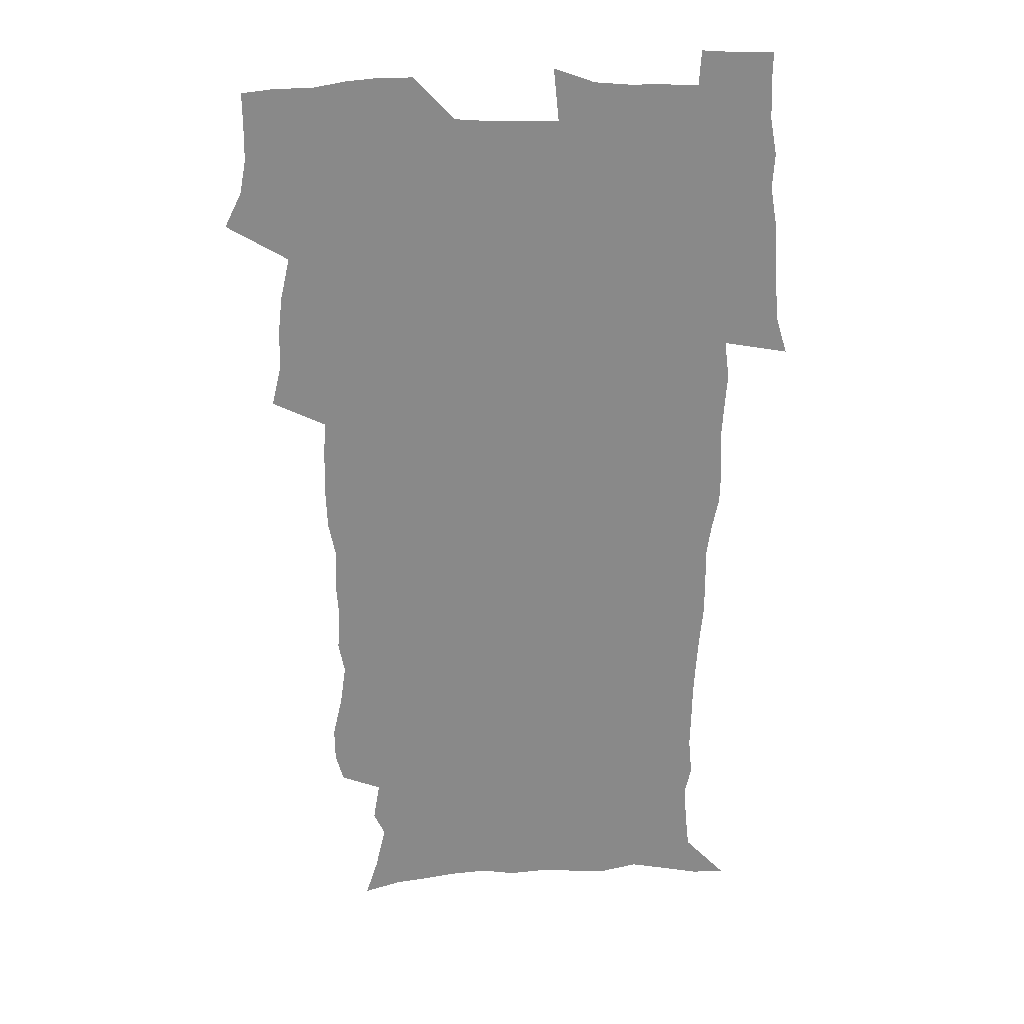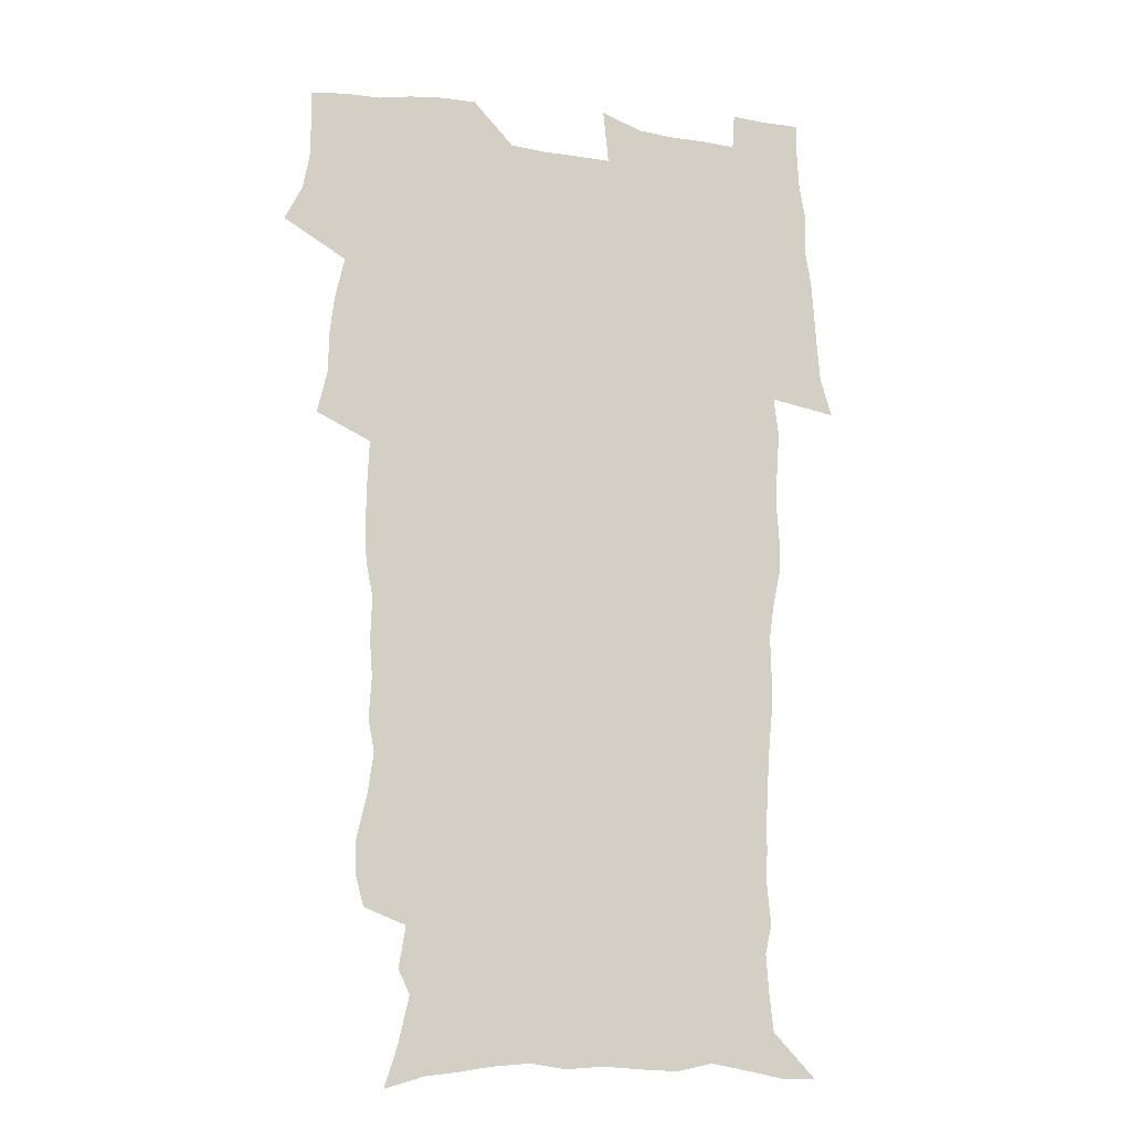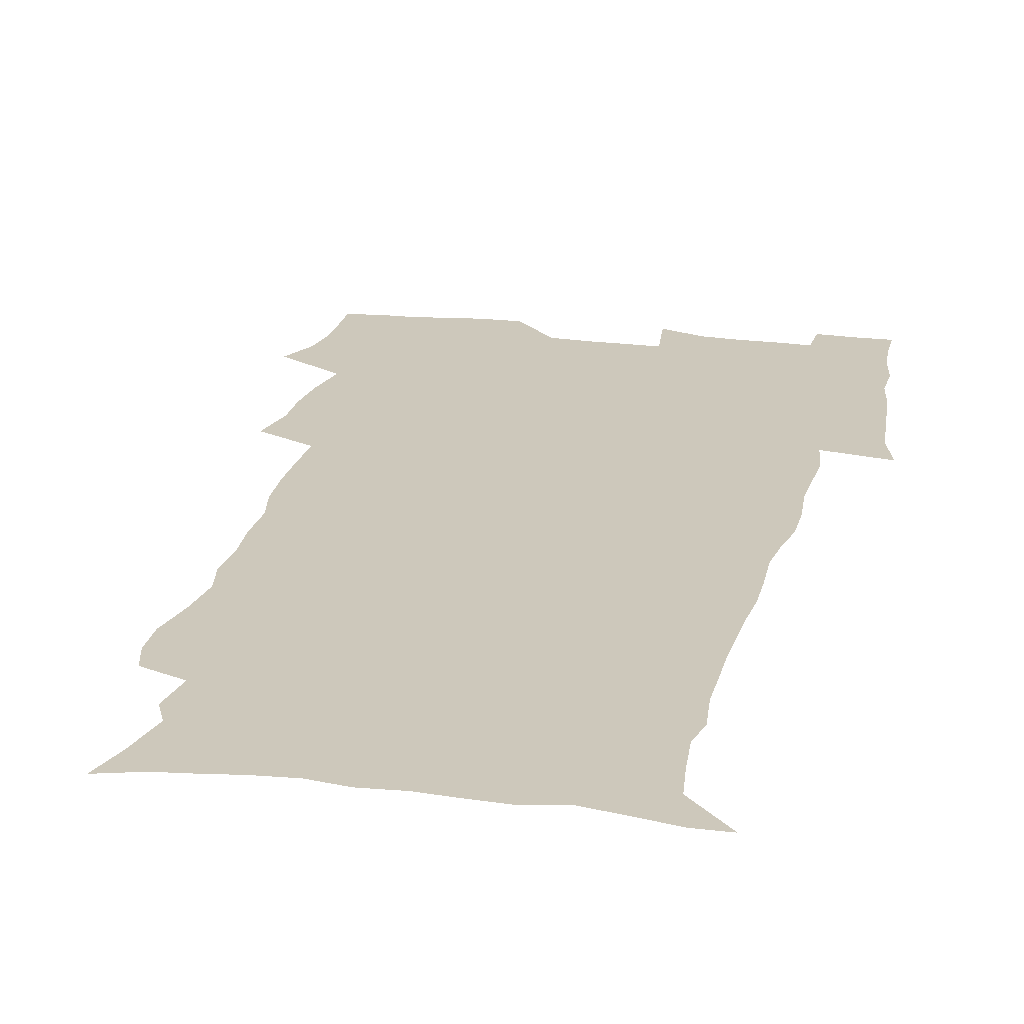
<metadata>
{"format":"obj","ext":"obj","renderer":"f3d","projection":"perspective","resolution":1024,"background":"white","views":[{"elev":27.1,"azim":-3.4,"up":"+Y"},{"elev":-13.7,"azim":-17.0,"up":"+Y"},{"elev":22.0,"azim":12.3,"up":"+Z"}]}
</metadata>
<code>
v 470.2 524.8 0
v 477.6 539.7 0
v 480.3 554.4 0
v 480.6 569.1 0
v 480.4 583.8 0
v 486.3 440.2 0
v 490.7 458.6 0
v 490.8 474.3 0
v 492.7 491 0
v 496.7 509.2 0
v 497.7 523.9 0
v 496.4 538.9 0
v 497.1 553.5 0
v 498.1 567.6 0
v 494.9 585.5 0
v 510.6 235.1 0
v 507.3 247.5 0
v 507.1 262.2 0
v 511.3 280.5 0
v 513.7 298 0
v 511.1 311.5 0
v 512.2 328.8 0
v 511.1 344.5 0
v 511.7 362.4 0
v 508.8 377.2 0
v 508.1 393.8 0
v 508.4 411.3 0
v 509.3 429.3 0
v 508 445 0
v 509.9 461.9 0
v 508 476.6 0
v 510.8 493.5 0
v 512.3 509.1 0
v 513 523.9 0
v 511 539.1 0
v 514 553.5 0
v 512.3 568.9 0
v 510 585.5 0
v 520.3 164.2 0
v 525.6 180.9 0
v 530.1 200.9 0
v 525.3 211 0
v 528.2 228.3 0
v 529.8 245.4 0
v 532.7 263.3 0
v 532.9 278.6 0
v 532.2 293.1 0
v 532.4 308.6 0
v 531 323 0
v 530.6 338.6 0
v 529.8 353.9 0
v 529.7 370.2 0
v 528.7 385.7 0
v 527.5 401 0
v 526.7 416.7 0
v 527.9 433.7 0
v 526.9 448.8 0
v 527.9 464.8 0
v 526.8 479.5 0
v 529.1 495.5 0
v 528 510 0
v 528.1 524.7 0
v 528.8 539.2 0
v 528.5 553.9 0
v 526.7 570 0
v 524.2 588.1 0
v 536.7 169.2 0
v 536.4 180.1 0
v 544.6 206.5 0
v 544.2 220.7 0
v 544.9 236.3 0
v 547.8 254.4 0
v 548.4 269.8 0
v 548.4 284.9 0
v 548.8 300.4 0
v 547.6 314.3 0
v 546.6 328.9 0
v 548.5 347 0
v 546.8 360.3 0
v 546 375.4 0
v 545.5 390.8 0
v 544.3 405.5 0
v 543.9 420.8 0
v 542.9 435.5 0
v 543.5 451.3 0
v 543.8 466.6 0
v 544 481.6 0
v 544.2 496.2 0
v 544.1 510.6 0
v 544.8 524.8 0
v 544.4 538.9 0
v 544.3 552.8 0
v 541.2 570.9 0
v 538.5 589.4 0
v 549.5 170.8 0
v 554.8 190.4 0
v 558.9 210.6 0
v 560.9 228.1 0
v 562.8 245.2 0
v 563.2 260.2 0
v 562.8 274.3 0
v 563 289.5 0
v 562.4 303.8 0
v 561.8 318.2 0
v 561.5 333.4 0
v 561.1 347.6 0
v 561.4 363.8 0
v 561 378.8 0
v 560.1 393.3 0
v 560.6 409.4 0
v 559.8 423.6 0
v 559.4 438.4 0
v 559.1 453.2 0
v 559.5 468.3 0
v 559.7 482.8 0
v 559.5 497 0
v 559.5 511.1 0
v 559.3 525.1 0
v 559.2 539 0
v 558.3 553.4 0
v 556.1 570.2 0
v 553.2 589.4 0
v 564.5 173.2 0
v 569.6 193 0
v 574.1 216.1 0
v 575.4 232.2 0
v 576 247.4 0
v 576.4 262.5 0
v 576.6 277.7 0
v 576.1 291.6 0
v 575.7 305.9 0
v 575.8 321.4 0
v 575.9 336.4 0
v 575.8 351.2 0
v 576.2 367.5 0
v 575.4 381.4 0
v 574.1 395 0
v 574.5 410.5 0
v 573.8 424.5 0
v 574.5 440.6 0
v 574.1 454.7 0
v 573.9 469 0
v 573.9 483.3 0
v 573.7 497.3 0
v 573.9 511.4 0
v 573.9 525.3 0
v 573.8 539 0
v 572.5 554 0
v 570.4 571 0
v 580.3 174.5 0
v 582.6 189.2 0
v 586.9 215.4 0
v 588.7 234.4 0
v 589.3 250 0
v 589.1 263 0
v 589.5 279.2 0
v 589.2 293.1 0
v 589.1 308 0
v 589.5 323.9 0
v 589.2 337.8 0
v 588.8 350.5 0
v 589.4 368.8 0
v 589.5 383.7 0
v 588.6 397.2 0
v 588.4 411.4 0
v 587.4 424.7 0
v 588.3 441.1 0
v 588.3 455.5 0
v 588.1 469.6 0
v 588.2 483.8 0
v 588.2 497.9 0
v 588.4 511.8 0
v 588 525.6 0
v 587.8 539.3 0
v 587 554 0
v 585.7 569.9 0
v 595.2 172.3 0
v 598.4 194.3 0
v 600.3 215.8 0
v 601.5 235.1 0
v 601.9 250.3 0
v 601.7 263.3 0
v 602.3 280.1 0
v 602.2 294.1 0
v 602.3 309.5 0
v 602.3 323.5 0
v 602.3 337.8 0
v 602.6 353.1 0
v 602.5 367.9 0
v 602.5 384.5 0
v 602.4 398.1 0
v 602.2 412.4 0
v 602 426.6 0
v 602.1 441.1 0
v 602.3 456.2 0
v 602.4 470.4 0
v 602.2 484.1 0
v 602.3 498.3 0
v 602.4 512.2 0
v 602.1 525.8 0
v 601.7 540.1 0
v 601.3 554.3 0
v 600.4 569.8 0
v 611.4 173.5 0
v 613.1 197 0
v 613.7 214.7 0
v 614.3 234.2 0
v 614.5 250.7 0
v 614.8 265 0
v 615.2 279.1 0
v 615.2 295.1 0
v 615.2 309.6 0
v 615.2 324.6 0
v 615.4 336.7 0
v 616 354.9 0
v 615.9 369.1 0
v 616.1 383.1 0
v 615.9 398.4 0
v 615.9 412.3 0
v 615.9 427.3 0
v 616 441.2 0
v 616 456.6 0
v 616.1 470.3 0
v 616.1 484.2 0
v 616.2 498.2 0
v 616.1 512.2 0
v 616.1 526 0
v 616.1 539.7 0
v 615.7 554.4 0
v 615.2 569.4 0
v 612.9 592.3 0
v 627.4 172.4 0
v 627.3 196.9 0
v 627.2 216.6 0
v 627.3 233 0
v 627.5 248.6 0
v 627.6 263.4 0
v 628.5 277 0
v 628 295.3 0
v 628.1 309.7 0
v 628.5 323.6 0
v 628.9 339.8 0
v 629 354.8 0
v 629.2 369 0
v 629.5 383 0
v 629.5 398 0
v 629.6 412.3 0
v 629.9 426.5 0
v 629.9 441.4 0
v 630 455.8 0
v 629.9 470.2 0
v 629.9 484.2 0
v 630.4 497.9 0
v 629.9 512.3 0
v 630.2 526.1 0
v 630.1 540.1 0
v 630 554.4 0
v 629.8 570.2 0
v 630.4 586.1 0
v 643.1 171.7 0
v 641.8 194.5 0
v 640.6 215.6 0
v 640.2 232.5 0
v 640.9 246.2 0
v 641.7 259.2 0
v 641.4 276.8 0
v 641.4 292.2 0
v 641.1 308.1 0
v 642.1 321.4 0
v 641.9 338.7 0
v 642.3 353.2 0
v 642.5 367.9 0
v 643.1 382 0
v 643.7 396.4 0
v 643.7 411.2 0
v 643.8 426.1 0
v 644.2 440.4 0
v 644.2 455 0
v 644.2 469.5 0
v 644.5 483.6 0
v 644.4 497.9 0
v 644.8 511.9 0
v 644.3 526.3 0
v 644.3 540.2 0
v 644.5 554.7 0
v 644.7 570.6 0
v 645.5 584.8 0
v 658.1 175 0
v 656.4 193 0
v 654.3 213.1 0
v 653.8 229.5 0
v 654.2 244.2 0
v 654.1 260.2 0
v 655.2 273.7 0
v 654.6 290.2 0
v 655.2 304.8 0
v 655.1 320.9 0
v 656.2 335 0
v 656.8 349.7 0
v 656.8 365.1 0
v 656.8 380.4 0
v 658 394.5 0
v 658.2 409.5 0
v 658.3 424.6 0
v 658.6 439.3 0
v 658.7 454 0
v 659 468.5 0
v 659.1 483 0
v 658.4 497.8 0
v 659 511.8 0
v 658.8 526.1 0
v 659.1 540.4 0
v 659.1 554.8 0
v 659.5 569.6 0
v 660.2 584.7 0
v 673.8 172.2 0
v 672.5 187.8 0
v 669.8 207.5 0
v 668.7 224.4 0
v 668.8 239.6 0
v 668.7 255.1 0
v 669 270 0
v 668.8 286 0
v 669.3 300.9 0
v 669.1 317 0
v 670.1 331.6 0
v 671 346.4 0
v 671.3 361.9 0
v 672.7 376.2 0
v 675.1 390.1 0
v 674 406.6 0
v 674.9 421.4 0
v 674.2 437.2 0
v 675 451.9 0
v 674.9 467 0
v 675.2 481.7 0
v 674.8 496.6 0
v 673.6 511.4 0
v 674.6 525.7 0
v 673.2 540.7 0
v 673.6 554.6 0
v 674.1 568.6 0
v 674.9 583.9 0
v 675.9 599.1 0
v 689.8 168.9 0
v 685.9 187.9 0
v 684.1 204.1 0
v 683 220 0
v 685.7 232.2 0
v 684.2 249 0
v 684.6 263.7 0
v 684.8 279 0
v 685.6 293.8 0
v 686.7 308.8 0
v 688.1 323.5 0
v 688.4 339.4 0
v 688 356 0
v 690 370.5 0
v 693 384.7 0
v 693.4 400.6 0
v 692.2 417.6 0
v 693.2 433 0
v 694.3 448.3 0
v 692.2 464.9 0
v 693.2 479.4 0
v 694.2 494.1 0
v 691.5 509.8 0
v 691.7 524.5 0
v 689.8 539.8 0
v 689 554.3 0
v 688.5 568.5 0
v 689.9 583 0
v 690.9 598.1 0
v 703.8 169 0
v 720 460 0
v 715.2 476.5 0
v 713.9 491.6 0
v 712.9 506.9 0
v 711.8 522.1 0
v 709.1 538 0
v 710.1 553 0
v 707.3 568.4 0
v 706.5 583.3 0
v 706.7 598.1 0
f 10 11 1
f 1 11 2
f 11 12 2
f 2 12 3
f 12 13 3
f 3 13 4
f 13 14 4
f 4 14 5
f 14 15 5
f 28 29 6
f 6 29 7
f 29 30 7
f 7 30 8
f 30 31 8
f 8 31 9
f 31 32 9
f 9 32 10
f 32 33 10
f 10 33 11
f 33 34 11
f 11 34 12
f 34 35 12
f 12 35 13
f 35 36 13
f 13 36 14
f 36 37 14
f 14 37 15
f 37 38 15
f 43 44 16
f 16 44 17
f 44 45 17
f 17 45 18
f 45 46 18
f 18 46 19
f 46 47 19
f 19 47 20
f 47 48 20
f 20 48 21
f 48 49 21
f 21 49 22
f 49 50 22
f 22 50 23
f 50 51 23
f 23 51 24
f 51 52 24
f 24 52 25
f 52 53 25
f 25 53 26
f 53 54 26
f 26 54 27
f 54 55 27
f 27 55 28
f 55 56 28
f 28 56 29
f 56 57 29
f 29 57 30
f 57 58 30
f 30 58 31
f 58 59 31
f 31 59 32
f 59 60 32
f 32 60 33
f 60 61 33
f 33 61 34
f 61 62 34
f 34 62 35
f 62 63 35
f 35 63 36
f 63 64 36
f 36 64 37
f 64 65 37
f 37 65 38
f 65 66 38
f 39 67 40
f 67 68 40
f 40 68 41
f 68 69 41
f 41 69 42
f 69 70 42
f 42 70 43
f 70 71 43
f 43 71 44
f 71 72 44
f 44 72 45
f 72 73 45
f 45 73 46
f 73 74 46
f 46 74 47
f 74 75 47
f 47 75 48
f 75 76 48
f 48 76 49
f 76 77 49
f 49 77 50
f 77 78 50
f 50 78 51
f 78 79 51
f 51 79 52
f 79 80 52
f 52 80 53
f 80 81 53
f 53 81 54
f 81 82 54
f 54 82 55
f 82 83 55
f 55 83 56
f 83 84 56
f 56 84 57
f 84 85 57
f 57 85 58
f 85 86 58
f 58 86 59
f 86 87 59
f 59 87 60
f 87 88 60
f 60 88 61
f 88 89 61
f 61 89 62
f 89 90 62
f 62 90 63
f 90 91 63
f 63 91 64
f 91 92 64
f 64 92 65
f 92 93 65
f 65 93 66
f 93 94 66
f 67 95 68
f 95 96 68
f 68 96 69
f 96 97 69
f 69 97 70
f 97 98 70
f 70 98 71
f 98 99 71
f 71 99 72
f 99 100 72
f 72 100 73
f 100 101 73
f 73 101 74
f 101 102 74
f 74 102 75
f 102 103 75
f 75 103 76
f 103 104 76
f 76 104 77
f 104 105 77
f 77 105 78
f 105 106 78
f 78 106 79
f 106 107 79
f 79 107 80
f 107 108 80
f 80 108 81
f 108 109 81
f 81 109 82
f 109 110 82
f 82 110 83
f 110 111 83
f 83 111 84
f 111 112 84
f 84 112 85
f 112 113 85
f 85 113 86
f 113 114 86
f 86 114 87
f 114 115 87
f 87 115 88
f 115 116 88
f 88 116 89
f 116 117 89
f 89 117 90
f 117 118 90
f 90 118 91
f 118 119 91
f 91 119 92
f 119 120 92
f 92 120 93
f 120 121 93
f 93 121 94
f 121 122 94
f 95 123 96
f 123 124 96
f 96 124 97
f 124 125 97
f 97 125 98
f 125 126 98
f 98 126 99
f 126 127 99
f 99 127 100
f 127 128 100
f 100 128 101
f 128 129 101
f 101 129 102
f 129 130 102
f 102 130 103
f 130 131 103
f 103 131 104
f 131 132 104
f 104 132 105
f 132 133 105
f 105 133 106
f 133 134 106
f 106 134 107
f 134 135 107
f 107 135 108
f 135 136 108
f 108 136 109
f 136 137 109
f 109 137 110
f 137 138 110
f 110 138 111
f 138 139 111
f 111 139 112
f 139 140 112
f 112 140 113
f 140 141 113
f 113 141 114
f 141 142 114
f 114 142 115
f 142 143 115
f 115 143 116
f 143 144 116
f 116 144 117
f 144 145 117
f 117 145 118
f 145 146 118
f 118 146 119
f 146 147 119
f 119 147 120
f 147 148 120
f 120 148 121
f 148 149 121
f 121 149 122
f 123 150 124
f 150 151 124
f 124 151 125
f 151 152 125
f 125 152 126
f 152 153 126
f 126 153 127
f 153 154 127
f 127 154 128
f 154 155 128
f 128 155 129
f 155 156 129
f 129 156 130
f 156 157 130
f 130 157 131
f 157 158 131
f 131 158 132
f 158 159 132
f 132 159 133
f 159 160 133
f 133 160 134
f 160 161 134
f 134 161 135
f 161 162 135
f 135 162 136
f 162 163 136
f 136 163 137
f 163 164 137
f 137 164 138
f 164 165 138
f 138 165 139
f 165 166 139
f 139 166 140
f 166 167 140
f 140 167 141
f 167 168 141
f 141 168 142
f 168 169 142
f 142 169 143
f 169 170 143
f 143 170 144
f 170 171 144
f 144 171 145
f 171 172 145
f 145 172 146
f 172 173 146
f 146 173 147
f 173 174 147
f 147 174 148
f 174 175 148
f 148 175 149
f 175 176 149
f 150 177 151
f 177 178 151
f 151 178 152
f 178 179 152
f 152 179 153
f 179 180 153
f 153 180 154
f 180 181 154
f 154 181 155
f 181 182 155
f 155 182 156
f 182 183 156
f 156 183 157
f 183 184 157
f 157 184 158
f 184 185 158
f 158 185 159
f 185 186 159
f 159 186 160
f 186 187 160
f 160 187 161
f 187 188 161
f 161 188 162
f 188 189 162
f 162 189 163
f 189 190 163
f 163 190 164
f 190 191 164
f 164 191 165
f 191 192 165
f 165 192 166
f 192 193 166
f 166 193 167
f 193 194 167
f 167 194 168
f 194 195 168
f 168 195 169
f 195 196 169
f 169 196 170
f 196 197 170
f 170 197 171
f 197 198 171
f 171 198 172
f 198 199 172
f 172 199 173
f 199 200 173
f 173 200 174
f 200 201 174
f 174 201 175
f 201 202 175
f 175 202 176
f 202 203 176
f 177 204 178
f 204 205 178
f 178 205 179
f 205 206 179
f 179 206 180
f 206 207 180
f 180 207 181
f 207 208 181
f 181 208 182
f 208 209 182
f 182 209 183
f 209 210 183
f 183 210 184
f 210 211 184
f 184 211 185
f 211 212 185
f 185 212 186
f 212 213 186
f 186 213 187
f 213 214 187
f 187 214 188
f 214 215 188
f 188 215 189
f 215 216 189
f 189 216 190
f 216 217 190
f 190 217 191
f 217 218 191
f 191 218 192
f 218 219 192
f 192 219 193
f 219 220 193
f 193 220 194
f 220 221 194
f 194 221 195
f 221 222 195
f 195 222 196
f 222 223 196
f 196 223 197
f 223 224 197
f 197 224 198
f 224 225 198
f 198 225 199
f 225 226 199
f 199 226 200
f 226 227 200
f 200 227 201
f 227 228 201
f 201 228 202
f 228 229 202
f 202 229 203
f 229 230 203
f 204 232 205
f 232 233 205
f 205 233 206
f 233 234 206
f 206 234 207
f 234 235 207
f 207 235 208
f 235 236 208
f 208 236 209
f 236 237 209
f 209 237 210
f 237 238 210
f 210 238 211
f 238 239 211
f 211 239 212
f 239 240 212
f 212 240 213
f 240 241 213
f 213 241 214
f 241 242 214
f 214 242 215
f 242 243 215
f 215 243 216
f 243 244 216
f 216 244 217
f 244 245 217
f 217 245 218
f 245 246 218
f 218 246 219
f 246 247 219
f 219 247 220
f 247 248 220
f 220 248 221
f 248 249 221
f 221 249 222
f 249 250 222
f 222 250 223
f 250 251 223
f 223 251 224
f 251 252 224
f 224 252 225
f 252 253 225
f 225 253 226
f 253 254 226
f 226 254 227
f 254 255 227
f 227 255 228
f 255 256 228
f 228 256 229
f 256 257 229
f 229 257 230
f 257 258 230
f 230 258 231
f 258 259 231
f 232 260 233
f 260 261 233
f 233 261 234
f 261 262 234
f 234 262 235
f 262 263 235
f 235 263 236
f 263 264 236
f 236 264 237
f 264 265 237
f 237 265 238
f 265 266 238
f 238 266 239
f 266 267 239
f 239 267 240
f 267 268 240
f 240 268 241
f 268 269 241
f 241 269 242
f 269 270 242
f 242 270 243
f 270 271 243
f 243 271 244
f 271 272 244
f 244 272 245
f 272 273 245
f 245 273 246
f 273 274 246
f 246 274 247
f 274 275 247
f 247 275 248
f 275 276 248
f 248 276 249
f 276 277 249
f 249 277 250
f 277 278 250
f 250 278 251
f 278 279 251
f 251 279 252
f 279 280 252
f 252 280 253
f 280 281 253
f 253 281 254
f 281 282 254
f 254 282 255
f 282 283 255
f 255 283 256
f 283 284 256
f 256 284 257
f 284 285 257
f 257 285 258
f 285 286 258
f 258 286 259
f 286 287 259
f 260 288 261
f 288 289 261
f 261 289 262
f 289 290 262
f 262 290 263
f 290 291 263
f 263 291 264
f 291 292 264
f 264 292 265
f 292 293 265
f 265 293 266
f 293 294 266
f 266 294 267
f 294 295 267
f 267 295 268
f 295 296 268
f 268 296 269
f 296 297 269
f 269 297 270
f 297 298 270
f 270 298 271
f 298 299 271
f 271 299 272
f 299 300 272
f 272 300 273
f 300 301 273
f 273 301 274
f 301 302 274
f 274 302 275
f 302 303 275
f 275 303 276
f 303 304 276
f 276 304 277
f 304 305 277
f 277 305 278
f 305 306 278
f 278 306 279
f 306 307 279
f 279 307 280
f 307 308 280
f 280 308 281
f 308 309 281
f 281 309 282
f 309 310 282
f 282 310 283
f 310 311 283
f 283 311 284
f 311 312 284
f 284 312 285
f 312 313 285
f 285 313 286
f 313 314 286
f 286 314 287
f 314 315 287
f 288 316 289
f 316 317 289
f 289 317 290
f 317 318 290
f 290 318 291
f 318 319 291
f 291 319 292
f 319 320 292
f 292 320 293
f 320 321 293
f 293 321 294
f 321 322 294
f 294 322 295
f 322 323 295
f 295 323 296
f 323 324 296
f 296 324 297
f 324 325 297
f 297 325 298
f 325 326 298
f 298 326 299
f 326 327 299
f 299 327 300
f 327 328 300
f 300 328 301
f 328 329 301
f 301 329 302
f 329 330 302
f 302 330 303
f 330 331 303
f 303 331 304
f 331 332 304
f 304 332 305
f 332 333 305
f 305 333 306
f 333 334 306
f 306 334 307
f 334 335 307
f 307 335 308
f 335 336 308
f 308 336 309
f 336 337 309
f 309 337 310
f 337 338 310
f 310 338 311
f 338 339 311
f 311 339 312
f 339 340 312
f 312 340 313
f 340 341 313
f 313 341 314
f 341 342 314
f 314 342 315
f 342 343 315
f 316 345 317
f 345 346 317
f 317 346 318
f 346 347 318
f 318 347 319
f 347 348 319
f 319 348 320
f 348 349 320
f 320 349 321
f 349 350 321
f 321 350 322
f 350 351 322
f 322 351 323
f 351 352 323
f 323 352 324
f 352 353 324
f 324 353 325
f 353 354 325
f 325 354 326
f 354 355 326
f 326 355 327
f 355 356 327
f 327 356 328
f 356 357 328
f 328 357 329
f 357 358 329
f 329 358 330
f 358 359 330
f 330 359 331
f 359 360 331
f 331 360 332
f 360 361 332
f 332 361 333
f 361 362 333
f 333 362 334
f 362 363 334
f 334 363 335
f 363 364 335
f 335 364 336
f 364 365 336
f 336 365 337
f 365 366 337
f 337 366 338
f 366 367 338
f 338 367 339
f 367 368 339
f 339 368 340
f 368 369 340
f 340 369 341
f 369 370 341
f 341 370 342
f 370 371 342
f 342 371 343
f 371 372 343
f 343 372 344
f 372 373 344
f 345 374 346
f 364 375 365
f 375 376 365
f 365 376 366
f 376 377 366
f 366 377 367
f 377 378 367
f 367 378 368
f 378 379 368
f 368 379 369
f 379 380 369
f 369 380 370
f 380 381 370
f 370 381 371
f 381 382 371
f 371 382 372
f 382 383 372
f 372 383 373
f 383 384 373

</code>
